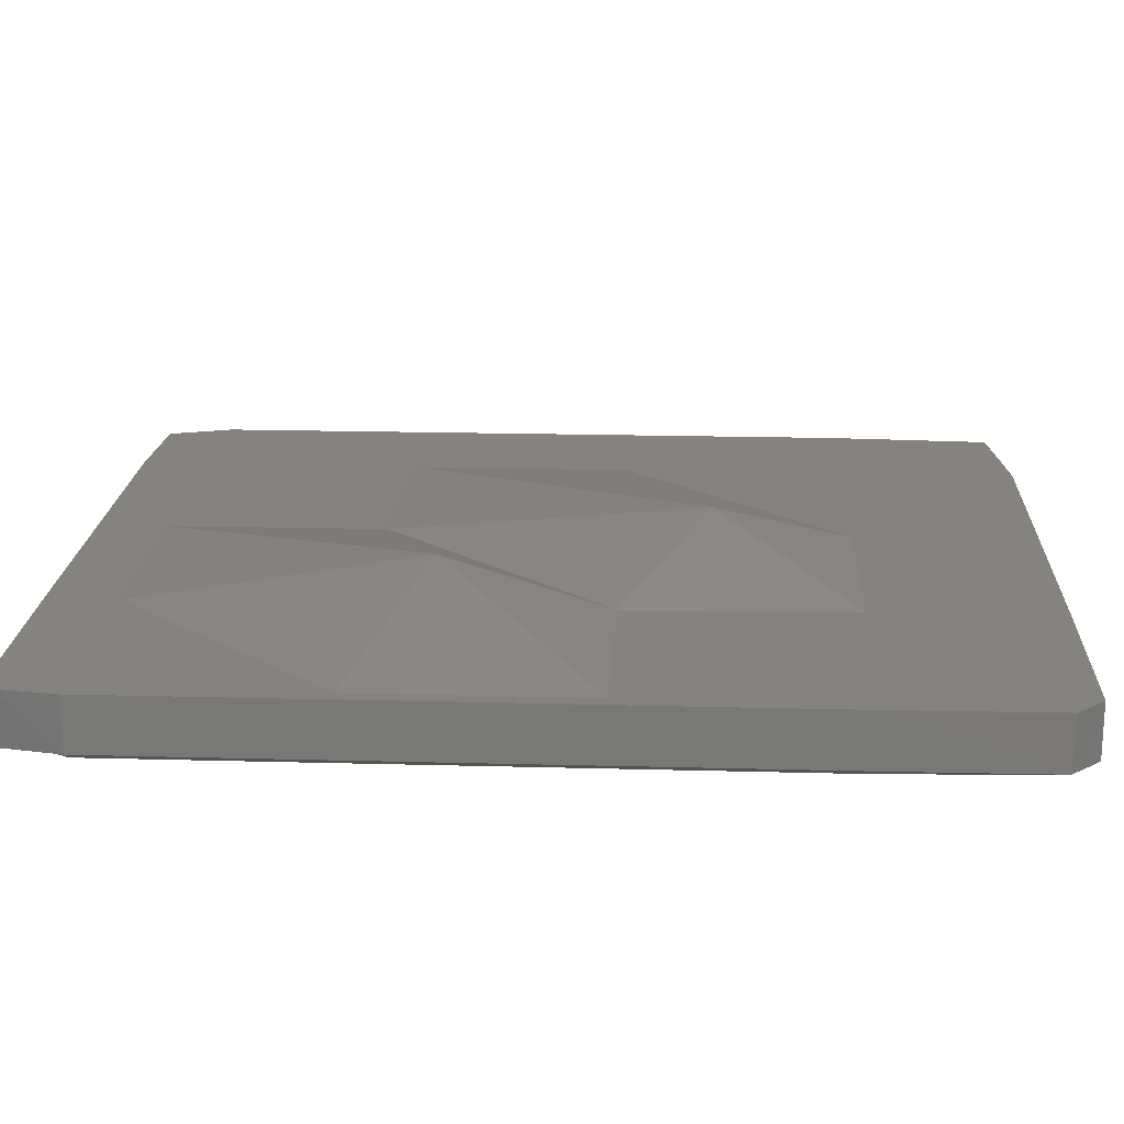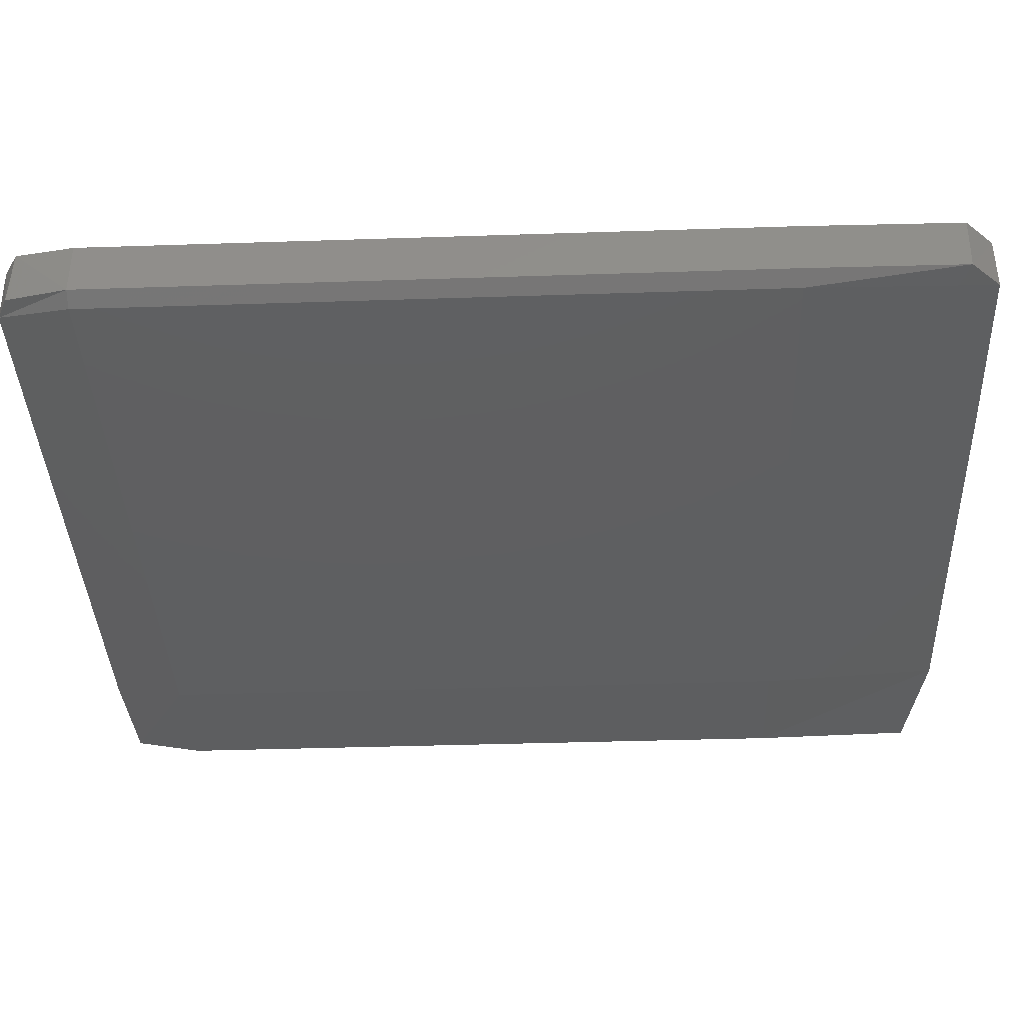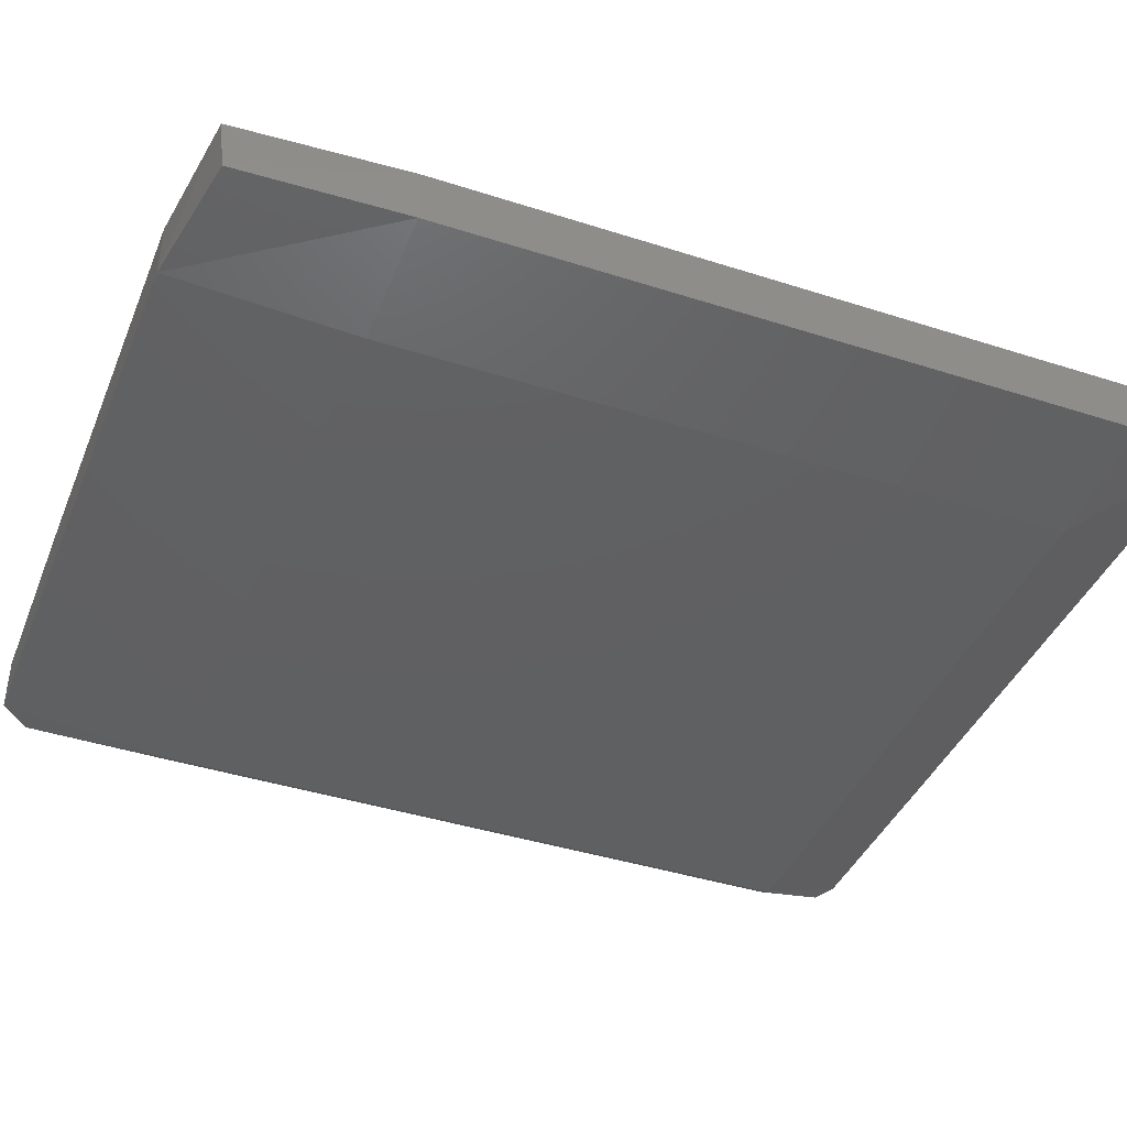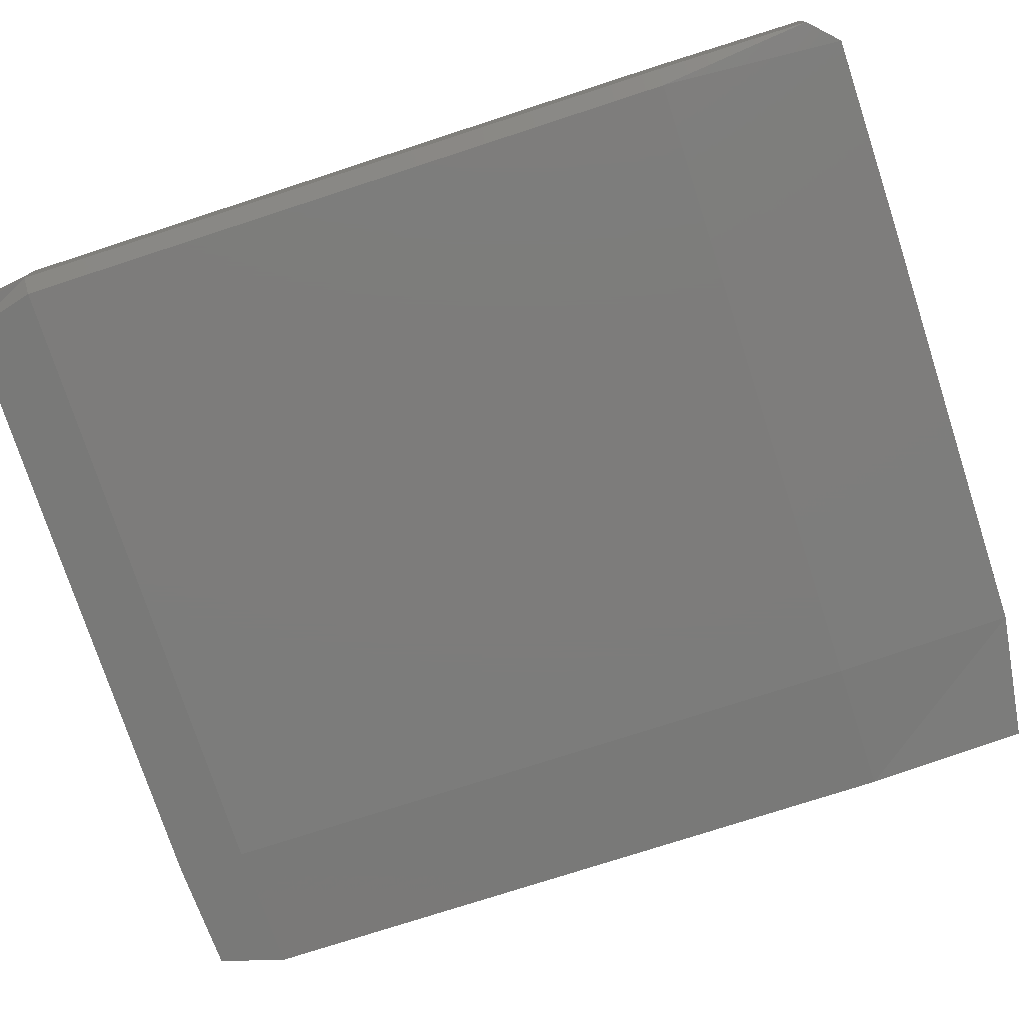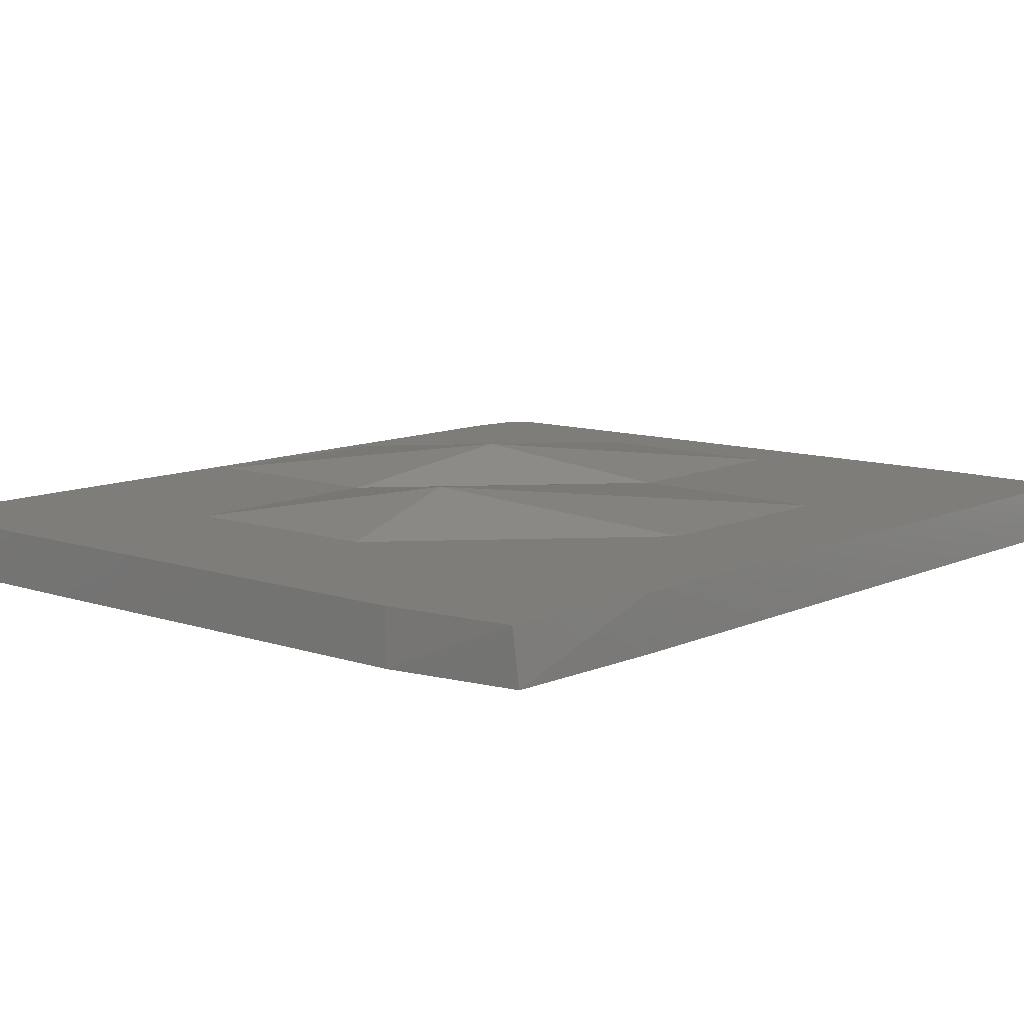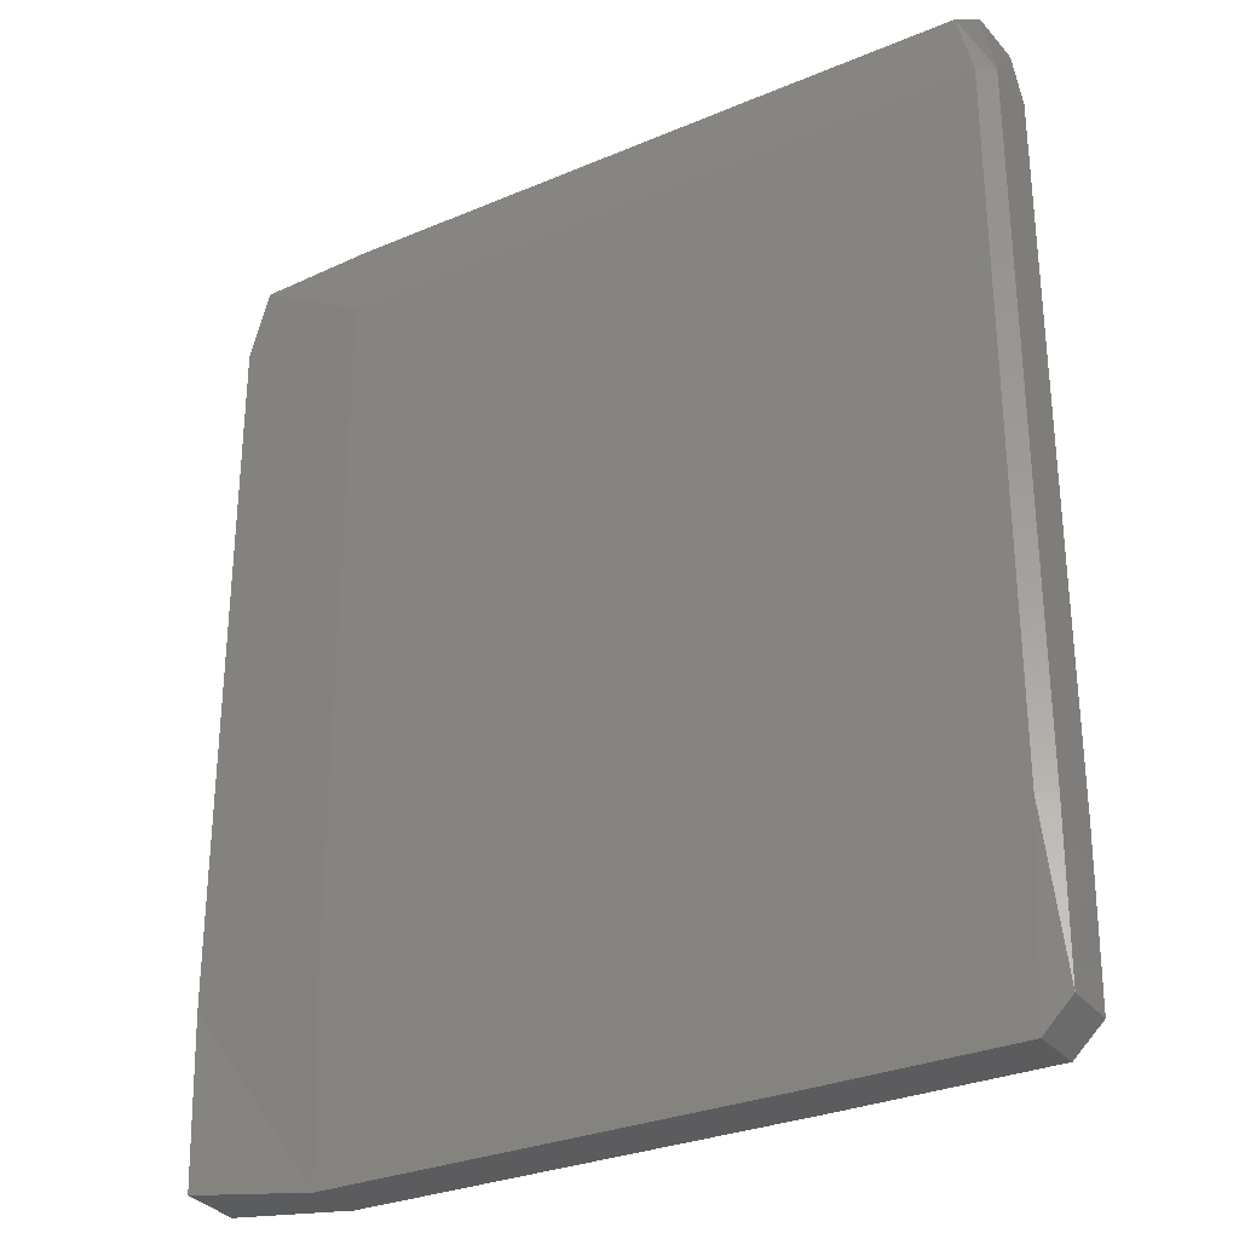
<metadata>
{"format":"stl","ext":"stl","renderer":"f3d","projection":"perspective","resolution":1024,"background":"white","views":[{"elev":19.0,"azim":-87.1,"up":"+Z"},{"elev":-38.2,"azim":-87.6,"up":"+Z"},{"elev":-41.0,"azim":68.6,"up":"+Z"},{"elev":-75.8,"azim":-72.0,"up":"+Z"},{"elev":10.2,"azim":40.8,"up":"+Z"},{"elev":-29.7,"azim":-148.2,"up":"+Y"}]}
</metadata>
<code>
# stl→obj: 45 verts, 86 faces
v 24.64 -39.35 -949.8
v 24.4 -19.91 -949.8
v 24.57 -39.19 -956.6
v 24.4 -19.91 -956.6
v 28.14 -42.72 -949.8
v 26.4 -19.91 -957.8
v 28.11 -42.73 -956.6
v 53.25 -19.91 -949.8
v 24.4 65.14 -949.8
v 26.2 36.79 -949.8
v 26.2 8.438 -949.8
v 52.69 8.246 -949.8
v 123.3 -41.02 -949.8
v 124.4 -19.91 -949.8
v 80.3 -19.91 -949.8
v 24.4 65.14 -956.6
v 53.25 -42.9 -949.8
v 53.25 -19.91 -957.8
v 53.25 -42.9 -956.6
v 26.4 65.14 -957.8
v 121.8 73.46 -949.8
v 25.49 72.22 -949.8
v 53.25 65.14 -949.8
v 28.39 73.99 -949.8
v 25.86 72.64 -956.6
v 107.3 74.1 -949.8
v 53.25 74.1 -949.8
v 28.76 74.02 -956.6
v 53.25 74.1 -956.6
v 107.3 74.1 -956.6
v 80.3 65.14 -949.8
v 124.4 65.14 -949.8
v 124.4 65.14 -956.6
v 121.9 73.43 -956.6
v 107.3 8.438 -949.8
v 80.53 37.69 -949.8
v 107.3 36.79 -949.8
v 123.7 -40.4 -956.6
v 124.4 -19.91 -956.6
v 107.3 -42.9 -949.8
v 107.3 -42.9 -956.6
v 58.61 29.3 -945.5
v 78.06 -2.575 -945.5
v 107.3 -19.91 -957.8
v 107.3 65.14 -957.8
f 1 2 3
f 4 3 2
f 5 1 3
f 6 3 4
f 7 5 3
f 6 7 3
f 8 2 1
f 9 4 2
f 10 9 2
f 11 10 2
f 12 11 2
f 8 12 2
f 13 1 5
f 13 14 1
f 15 1 14
f 15 8 1
f 16 6 4
f 16 4 9
f 17 5 7
f 17 13 5
f 18 7 6
f 19 17 7
f 18 19 7
f 20 6 16
f 18 6 20
f 21 22 9
f 16 9 22
f 23 21 9
f 10 23 9
f 21 24 22
f 25 22 24
f 25 16 22
f 26 27 24
f 28 24 27
f 21 26 24
f 28 25 24
f 29 27 26
f 29 28 27
f 30 26 21
f 30 29 26
f 31 32 21
f 33 21 32
f 23 31 21
f 34 30 21
f 34 21 33
f 35 14 32
f 33 32 14
f 31 36 32
f 37 32 36
f 37 35 32
f 38 14 13
f 35 15 14
f 39 14 38
f 33 14 39
f 17 40 13
f 41 13 40
f 38 13 41
f 41 40 17
f 41 17 19
f 42 36 31
f 42 12 36
f 43 36 12
f 43 37 36
f 42 31 23
f 42 23 10
f 42 10 11
f 42 11 12
f 43 12 8
f 43 8 15
f 43 15 35
f 43 35 37
f 28 20 16
f 28 16 25
f 29 20 28
f 44 18 20
f 45 44 20
f 30 45 20
f 30 20 29
f 44 19 18
f 41 19 44
f 39 44 45
f 39 41 44
f 34 45 30
f 33 39 45
f 34 33 45
f 39 38 41

</code>
